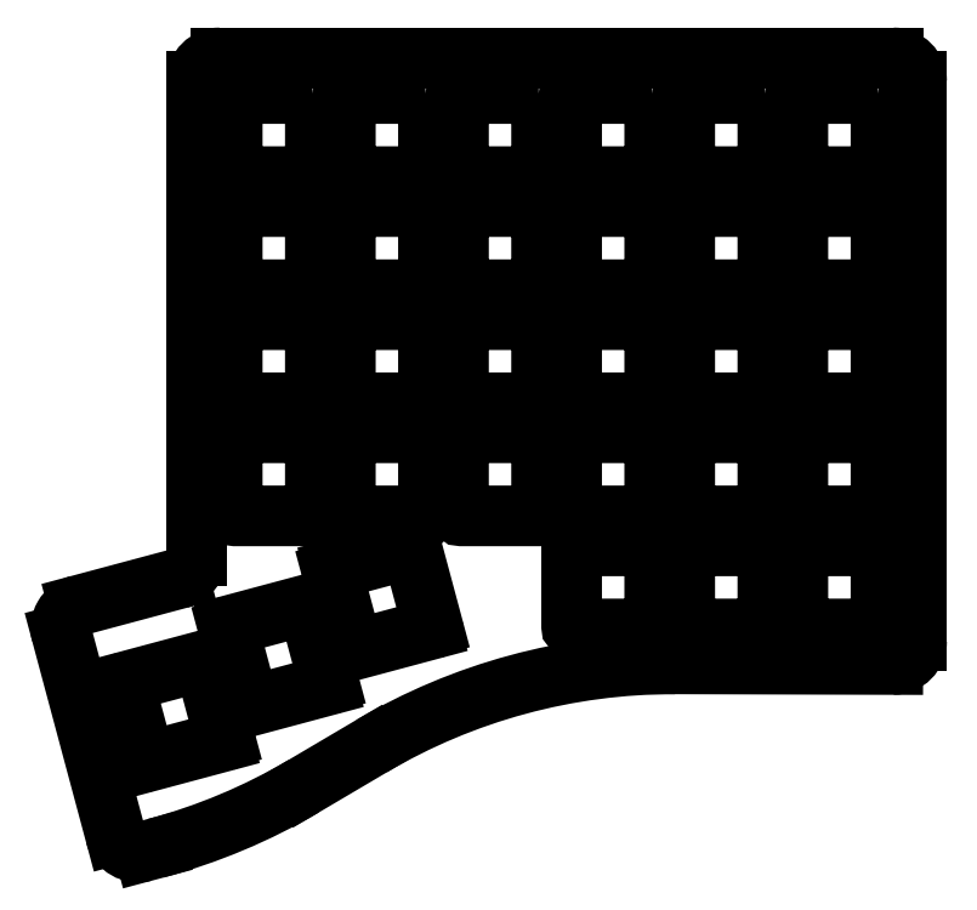
<metadata>
{"format":"dxf","ext":"dxf","renderer":"ezdxf+matplotlib","layout":"modelspace","background":"white","min_lineweight":24,"dpi":150}
</metadata>
<code>
0
SECTION
2
ENTITIES
0
LWPOLYLINE
8
0
90
    8
70
    1
43
0
10
19.5
20
-6
42
-0.4142
10
20
20
-6.5
10
20
20
-19.5
42
-0.4142
10
19.5
20
-20
10
6.5
20
-20
42
-0.4142
10
6
20
-19.5
10
6
20
-6.5
42
-0.4142
10
6.5
20
-6
0
LWPOLYLINE
8
0
90
    8
70
    1
43
0
10
38.55
20
-6
42
-0.4142
10
39.05
20
-6.5
10
39.05
20
-19.5
42
-0.4142
10
38.55
20
-20
10
25.55
20
-20
42
-0.4142
10
25.05
20
-19.5
10
25.05
20
-6.5
42
-0.4142
10
25.55
20
-6
0
LWPOLYLINE
8
0
90
    8
70
    1
43
0
10
57.6
20
-6
42
-0.4142
10
58.1
20
-6.5
10
58.1
20
-19.5
42
-0.4142
10
57.6
20
-20
10
44.6
20
-20
42
-0.4142
10
44.1
20
-19.5
10
44.1
20
-6.5
42
-0.4142
10
44.6
20
-6
0
LWPOLYLINE
8
0
90
    8
70
    1
43
0
10
76.66
20
-6
42
-0.4142
10
77.16
20
-6.5
10
77.16
20
-19.5
42
-0.4142
10
76.66
20
-20
10
63.66
20
-20
42
-0.4142
10
63.16
20
-19.5
10
63.16
20
-6.5
42
-0.4142
10
63.66
20
-6
0
LWPOLYLINE
8
0
90
    8
70
    1
43
0
10
95.71
20
-6
42
-0.4142
10
96.21
20
-6.5
10
96.21
20
-19.5
42
-0.4142
10
95.71
20
-20
10
82.71
20
-20
42
-0.4142
10
82.21
20
-19.5
10
82.21
20
-6.5
42
-0.4142
10
82.71
20
-6
0
LWPOLYLINE
8
0
90
    8
70
    1
43
0
10
114.8
20
-6
42
-0.4142
10
115.3
20
-6.5
10
115.3
20
-19.5
42
-0.4142
10
114.8
20
-20
10
101.8
20
-20
42
-0.4142
10
101.3
20
-19.5
10
101.3
20
-6.5
42
-0.4142
10
101.8
20
-6
0
LWPOLYLINE
8
0
90
    8
70
    1
43
0
10
114.8
20
-25.05
42
-0.4142
10
115.3
20
-25.55
10
115.3
20
-38.55
42
-0.4142
10
114.8
20
-39.05
10
101.8
20
-39.05
42
-0.4142
10
101.3
20
-38.55
10
101.3
20
-25.55
42
-0.4142
10
101.8
20
-25.05
0
LWPOLYLINE
8
0
90
    8
70
    1
43
0
10
95.71
20
-25.05
42
-0.4142
10
96.21
20
-25.55
10
96.21
20
-38.55
42
-0.4142
10
95.71
20
-39.05
10
82.71
20
-39.05
42
-0.4142
10
82.21
20
-38.55
10
82.21
20
-25.55
42
-0.4142
10
82.71
20
-25.05
0
LWPOLYLINE
8
0
90
    8
70
    1
43
0
10
76.66
20
-25.05
42
-0.4142
10
77.16
20
-25.55
10
77.16
20
-38.55
42
-0.4142
10
76.66
20
-39.05
10
63.66
20
-39.05
42
-0.4142
10
63.16
20
-38.55
10
63.16
20
-25.55
42
-0.4142
10
63.66
20
-25.05
0
LWPOLYLINE
8
0
90
    8
70
    1
43
0
10
57.6
20
-25.05
42
-0.4142
10
58.1
20
-25.55
10
58.1
20
-38.55
42
-0.4142
10
57.6
20
-39.05
10
44.6
20
-39.05
42
-0.4142
10
44.1
20
-38.55
10
44.1
20
-25.55
42
-0.4142
10
44.6
20
-25.05
0
LWPOLYLINE
8
0
90
    8
70
    1
43
0
10
38.55
20
-25.05
42
-0.4142
10
39.05
20
-25.55
10
39.05
20
-38.55
42
-0.4142
10
38.55
20
-39.05
10
25.55
20
-39.05
42
-0.4142
10
25.05
20
-38.55
10
25.05
20
-25.55
42
-0.4142
10
25.55
20
-25.05
0
LWPOLYLINE
8
0
90
    8
70
    1
43
0
10
19.5
20
-25.05
42
-0.4142
10
20
20
-25.55
10
20
20
-38.55
42
-0.4142
10
19.5
20
-39.05
10
6.5
20
-39.05
42
-0.4142
10
6
20
-38.55
10
6
20
-25.55
42
-0.4142
10
6.5
20
-25.05
0
LWPOLYLINE
8
0
90
    8
70
    1
43
0
10
19.5
20
-44.1
42
-0.4142
10
20
20
-44.6
10
20
20
-57.6
42
-0.4142
10
19.5
20
-58.1
10
6.5
20
-58.1
42
-0.4142
10
6
20
-57.6
10
6
20
-44.6
42
-0.4142
10
6.5
20
-44.1
0
LWPOLYLINE
8
0
90
    8
70
    1
43
0
10
38.55
20
-44.1
42
-0.4142
10
39.05
20
-44.6
10
39.05
20
-57.6
42
-0.4142
10
38.55
20
-58.1
10
25.55
20
-58.1
42
-0.4142
10
25.05
20
-57.6
10
25.05
20
-44.6
42
-0.4142
10
25.55
20
-44.1
0
LWPOLYLINE
8
0
90
    8
70
    1
43
0
10
57.6
20
-44.1
42
-0.4142
10
58.1
20
-44.6
10
58.1
20
-57.6
42
-0.4142
10
57.6
20
-58.1
10
44.6
20
-58.1
42
-0.4142
10
44.1
20
-57.6
10
44.1
20
-44.6
42
-0.4142
10
44.6
20
-44.1
0
LWPOLYLINE
8
0
90
    8
70
    1
43
0
10
76.66
20
-44.1
42
-0.4142
10
77.16
20
-44.6
10
77.16
20
-57.6
42
-0.4142
10
76.66
20
-58.1
10
63.66
20
-58.1
42
-0.4142
10
63.16
20
-57.6
10
63.16
20
-44.6
42
-0.4142
10
63.66
20
-44.1
0
LWPOLYLINE
8
0
90
    8
70
    1
43
0
10
95.71
20
-44.1
42
-0.4142
10
96.21
20
-44.6
10
96.21
20
-57.6
42
-0.4142
10
95.71
20
-58.1
10
82.71
20
-58.1
42
-0.4142
10
82.21
20
-57.6
10
82.21
20
-44.6
42
-0.4142
10
82.71
20
-44.1
0
LWPOLYLINE
8
0
90
    8
70
    1
43
0
10
114.8
20
-44.1
42
-0.4142
10
115.3
20
-44.6
10
115.3
20
-57.6
42
-0.4142
10
114.8
20
-58.1
10
101.8
20
-58.1
42
-0.4142
10
101.3
20
-57.6
10
101.3
20
-44.6
42
-0.4142
10
101.8
20
-44.1
0
LWPOLYLINE
8
0
90
    8
70
    1
43
0
10
114.8
20
-63.15
42
-0.4142
10
115.3
20
-63.65
10
115.3
20
-76.65
42
-0.4142
10
114.8
20
-77.15
10
101.8
20
-77.15
42
-0.4142
10
101.3
20
-76.65
10
101.3
20
-63.65
42
-0.4142
10
101.8
20
-63.15
0
LWPOLYLINE
8
0
90
    8
70
    1
43
0
10
95.71
20
-63.15
42
-0.4142
10
96.21
20
-63.65
10
96.21
20
-76.65
42
-0.4142
10
95.71
20
-77.15
10
82.71
20
-77.15
42
-0.4142
10
82.21
20
-76.65
10
82.21
20
-63.65
42
-0.4142
10
82.71
20
-63.15
0
LWPOLYLINE
8
0
90
    8
70
    1
43
0
10
114.8
20
-82.2
42
-0.4142
10
115.3
20
-82.7
10
115.3
20
-95.7
42
-0.4142
10
114.8
20
-96.2
10
101.8
20
-96.2
42
-0.4142
10
101.3
20
-95.7
10
101.3
20
-82.7
42
-0.4142
10
101.8
20
-82.2
0
LWPOLYLINE
8
0
90
    8
70
    1
43
0
10
95.71
20
-82.2
42
-0.4142
10
96.21
20
-82.7
10
96.21
20
-95.7
42
-0.4142
10
95.71
20
-96.2
10
82.71
20
-96.2
42
-0.4142
10
82.21
20
-95.7
10
82.21
20
-82.7
42
-0.4142
10
82.71
20
-82.2
0
LWPOLYLINE
8
0
90
    8
70
    1
43
0
10
76.66
20
-82.2
42
-0.4142
10
77.16
20
-82.7
10
77.16
20
-95.7
42
-0.4142
10
76.66
20
-96.2
10
63.66
20
-96.2
42
-0.4142
10
63.16
20
-95.7
10
63.16
20
-82.7
42
-0.4142
10
63.66
20
-82.2
0
LWPOLYLINE
8
0
90
    8
70
    1
43
0
10
76.66
20
-63.15
42
-0.4142
10
77.16
20
-63.65
10
77.16
20
-76.65
42
-0.4142
10
76.66
20
-77.15
10
63.66
20
-77.15
42
-0.4142
10
63.16
20
-76.65
10
63.16
20
-63.65
42
-0.4142
10
63.66
20
-63.15
0
LWPOLYLINE
8
0
90
    8
70
    1
43
0
10
57.6
20
-63.15
42
-0.4142
10
58.1
20
-63.65
10
58.1
20
-76.65
42
-0.4142
10
57.6
20
-77.15
10
44.6
20
-77.15
42
-0.4142
10
44.1
20
-76.65
10
44.1
20
-63.65
42
-0.4142
10
44.6
20
-63.15
0
LWPOLYLINE
8
0
90
    8
70
    1
43
0
10
38.55
20
-63.15
42
-0.4142
10
39.05
20
-63.65
10
39.05
20
-76.65
42
-0.4142
10
38.55
20
-77.15
10
25.55
20
-77.15
42
-0.4142
10
25.05
20
-76.65
10
25.05
20
-63.65
42
-0.4142
10
25.55
20
-63.15
0
LWPOLYLINE
8
0
90
    8
70
    1
43
0
10
19.5
20
-63.15
42
-0.4142
10
20
20
-63.65
10
20
20
-76.65
42
-0.4142
10
19.5
20
-77.15
10
6.5
20
-77.15
42
-0.4142
10
6
20
-76.65
10
6
20
-63.65
42
-0.4142
10
6.5
20
-63.15
0
LINE
8
0
10
23.22
20
-86.12
11
35.78
21
-82.76
0
LINE
8
0
10
18.27
20
-92.21
11
5.715
21
-95.57
0
LINE
8
0
10
36.39
20
-83.11
11
39.76
21
-95.67
0
LINE
8
0
10
26.85
20
-99.65
11
39.4
21
-96.28
0
ARC
8
0
10
39.27
20
-95.8
40
0.5
50
-75
51
15
0
ARC
8
0
10
35.91
20
-83.24
40
0.5
50
15
51
105
0
ARC
8
0
10
23.35
20
-86.61
40
0.5
50
105
51
195
0
LINE
8
0
10
22.87
20
-86.74
11
26.23
21
-99.29
0
ARC
8
0
10
26.72
20
-99.16
40
0.5
50
195
51
285
0
ARC
8
0
10
18.4
20
-92.69
40
0.5
50
15
51
105
0
LINE
8
0
10
18.88
20
-92.56
11
22.25
21
-105.1
0
ARC
8
0
10
21.77
20
-105.2
40
0.5
50
-75
51
15
0
LINE
8
0
10
21.9
20
-105.7
11
9.339
21
-109.1
0
ARC
8
0
10
9.21
20
-108.6
40
0.5
50
195
51
285
0
LINE
8
0
10
5.362
20
-96.18
11
8.727
21
-108.7
0
ARC
8
0
10
5.845
20
-96.05
40
0.5
50
105
51
195
0
LINE
8
0
10
1.378
20
-102
11
4.743
21
-114.6
0
ARC
8
0
10
0.8953
20
-102.1
40
0.5
50
15
51
105
0
LINE
8
0
10
0.7659
20
-101.7
11
-11.79
21
-105
0
LINE
8
0
10
-12.14
20
-105.6
11
-8.78
21
-118.2
0
ARC
8
0
10
-11.66
20
-105.5
40
0.5
50
105
51
195
0
LINE
8
0
10
4.389
20
-115.2
11
-8.168
21
-118.5
0
ARC
8
0
10
-8.297
20
-118.1
40
0.5
50
195
51
285
0
ARC
8
0
10
4.26
20
-114.7
40
0.5
50
-75
51
15
0
LINE
8
0
10
121.3
20
-4
11
121.3
21
-4
0
LINE
8
0
10
117.3
20
3.997e-15
11
117.3
21
3.997e-15
0
ARC
8
0
10
117.3
20
-4
40
4
50
0
51
90
0
LINE
8
0
10
121.3
20
-4
11
121.3
21
-98.19
0
LINE
8
0
10
-13.68
20
-130.8
11
-22.7
21
-97.13
0
LINE
8
0
10
-8.778
20
-133.7
11
-8.778
21
-133.7
0
LINE
8
0
10
-13.68
20
-130.8
11
-13.68
21
-130.8
0
ARC
8
0
10
-9.813
20
-129.8
40
4
50
195
51
285
0
LINE
8
0
10
-22.7
20
-97.13
11
-22.7
21
-97.13
0
LINE
8
0
10
-2.965
20
-87.7
11
-19.87
21
-92.24
0
ARC
8
0
10
-18.84
20
-96.1
40
4
50
105
51
195
0
LINE
8
0
10
-2.965
20
-87.7
11
-2.965
21
-87.7
0
LINE
8
0
10
2.842e-14
20
-83.84
11
2.842e-14
21
-83.84
0
ARC
8
0
10
-4
20
-83.84
40
4
50
285
51
0
0
LINE
8
0
10
117.2
20
-102.2
11
117.3
21
-102.2
0
LINE
8
0
10
121.3
20
-98.19
11
121.3
21
-98.19
0
ARC
8
0
10
117.3
20
-98.19
40
4
50
270
51
0
0
LINE
8
0
10
117.3
20
3.109e-15
11
4
21
1.698e-14
0
LINE
8
0
10
2.842e-14
20
-83.84
11
3.331e-14
21
-4
0
ARC
8
0
10
4
20
-4
40
4
50
90
51
180
0
LINE
8
0
10
-6.882
20
-133.1
11
-8.778
21
-133.7
0
ARC
8
0
10
-32.76
20
-36.55
40
100
50
285
51
300.5
0
LINE
8
0
10
18.04
20
-122.7
11
29.46
21
-115.9
0
LINE
8
0
10
117.2
20
-102.2
11
80.56
21
-102.1
0
ARC
8
0
10
80.26
20
-202.1
40
100
50
89.83
51
120.5
0
ENDSEC
0
EOF

</code>
